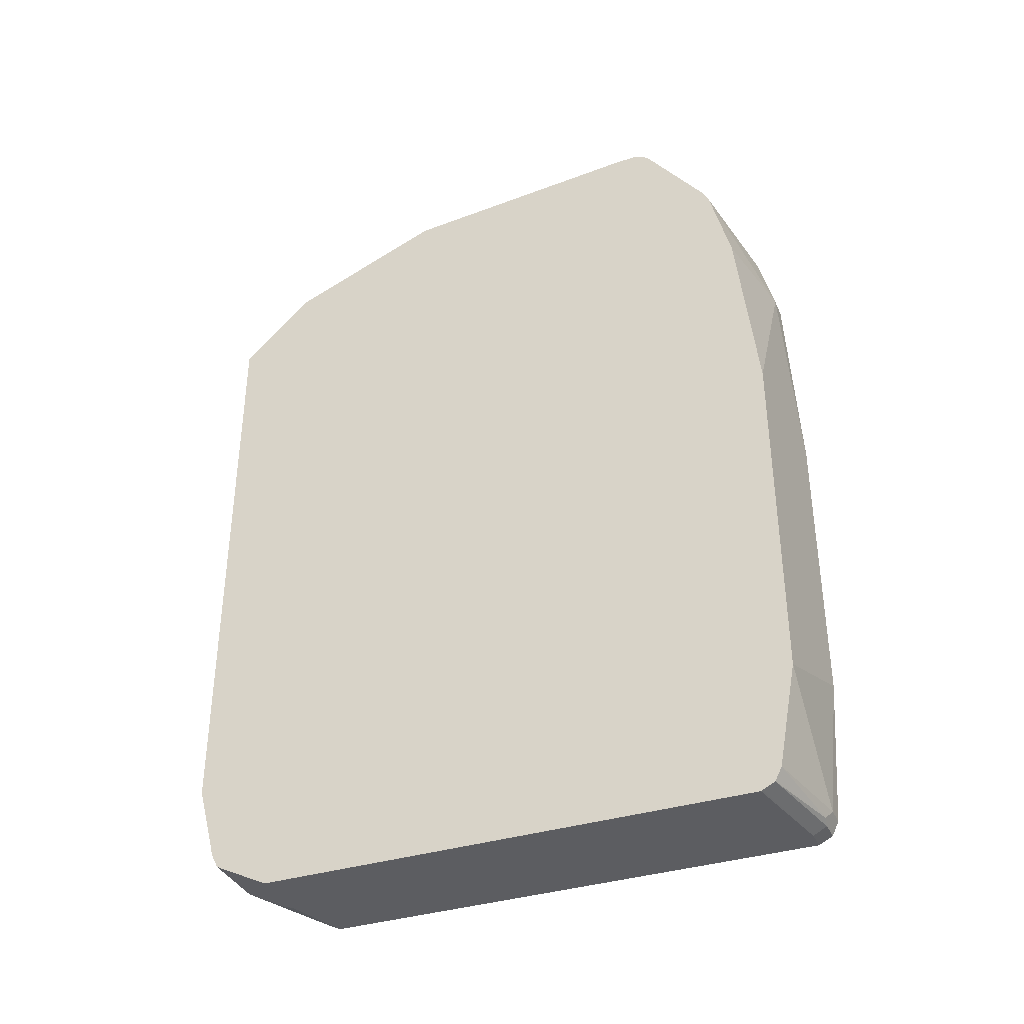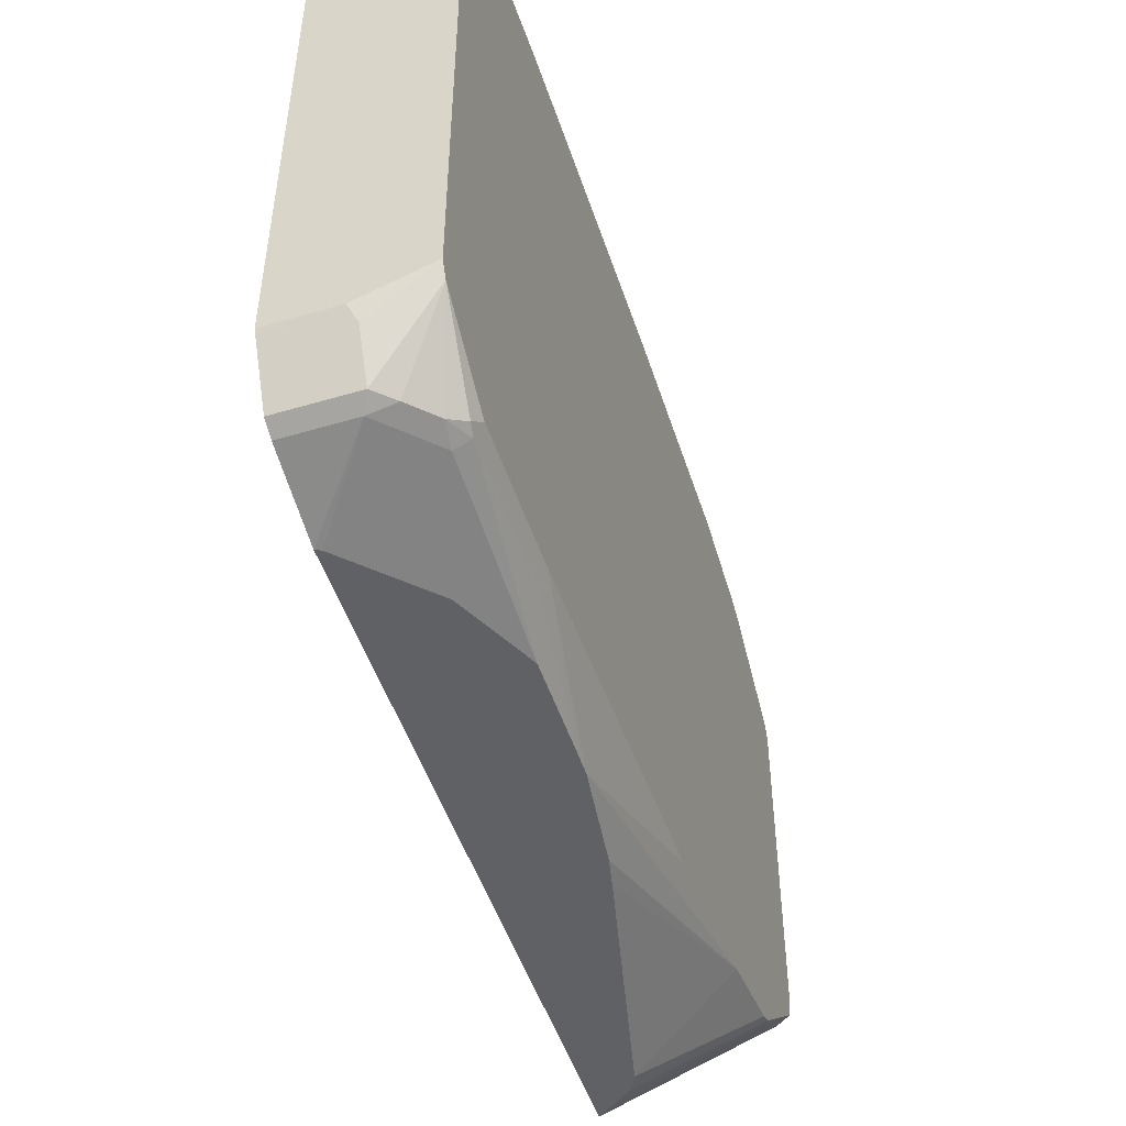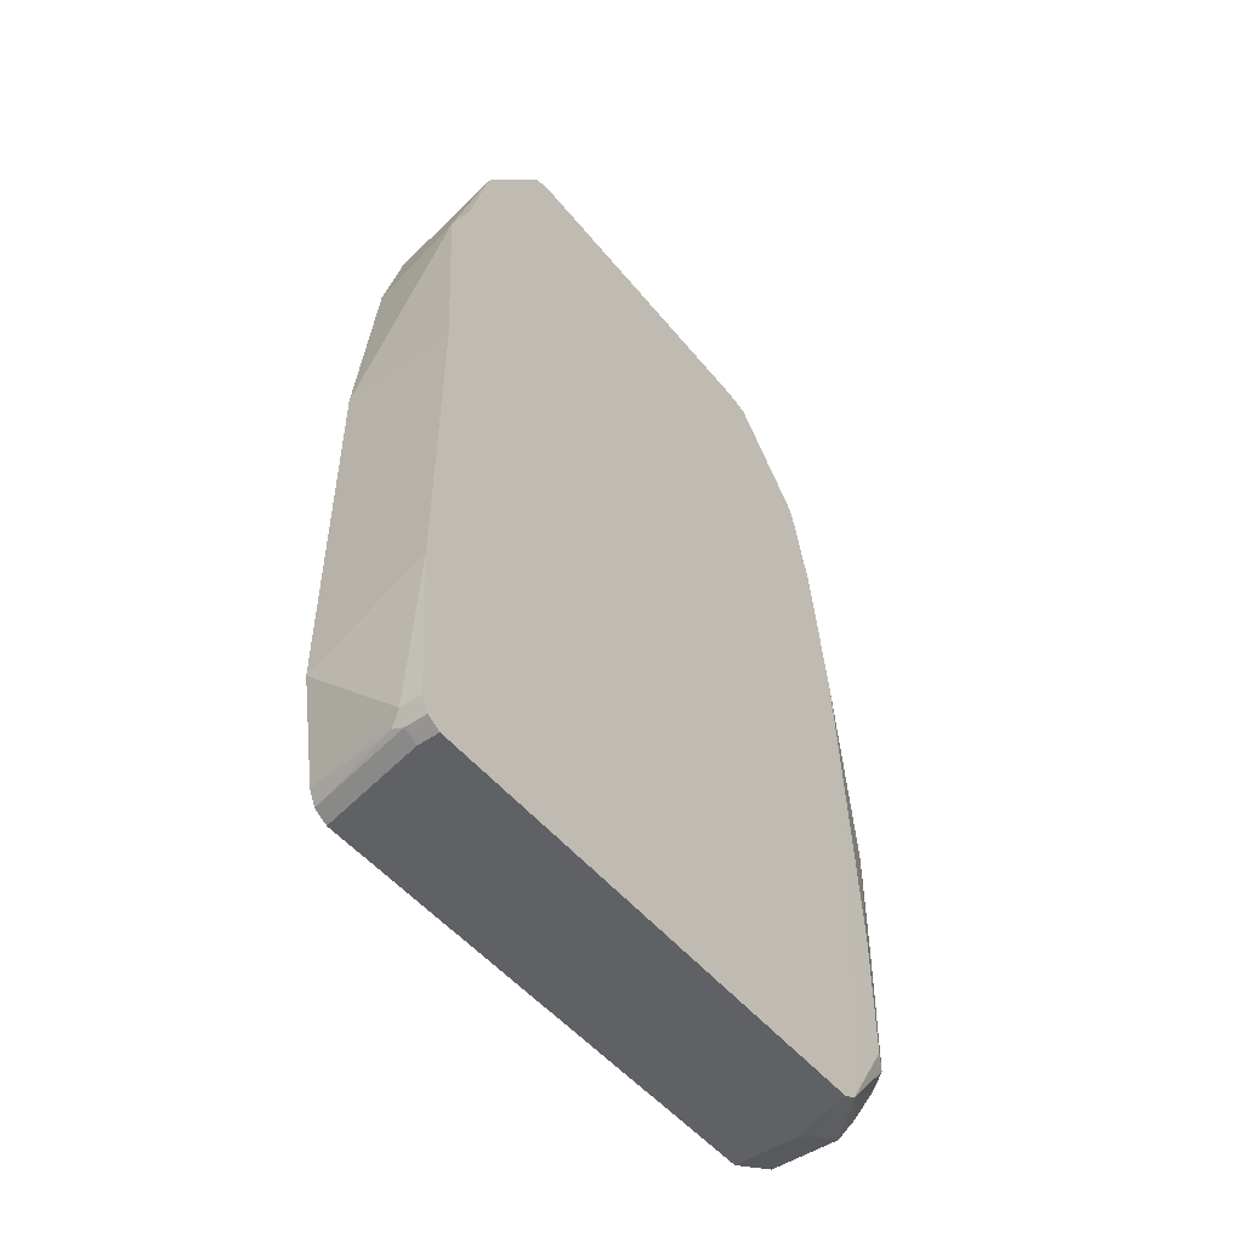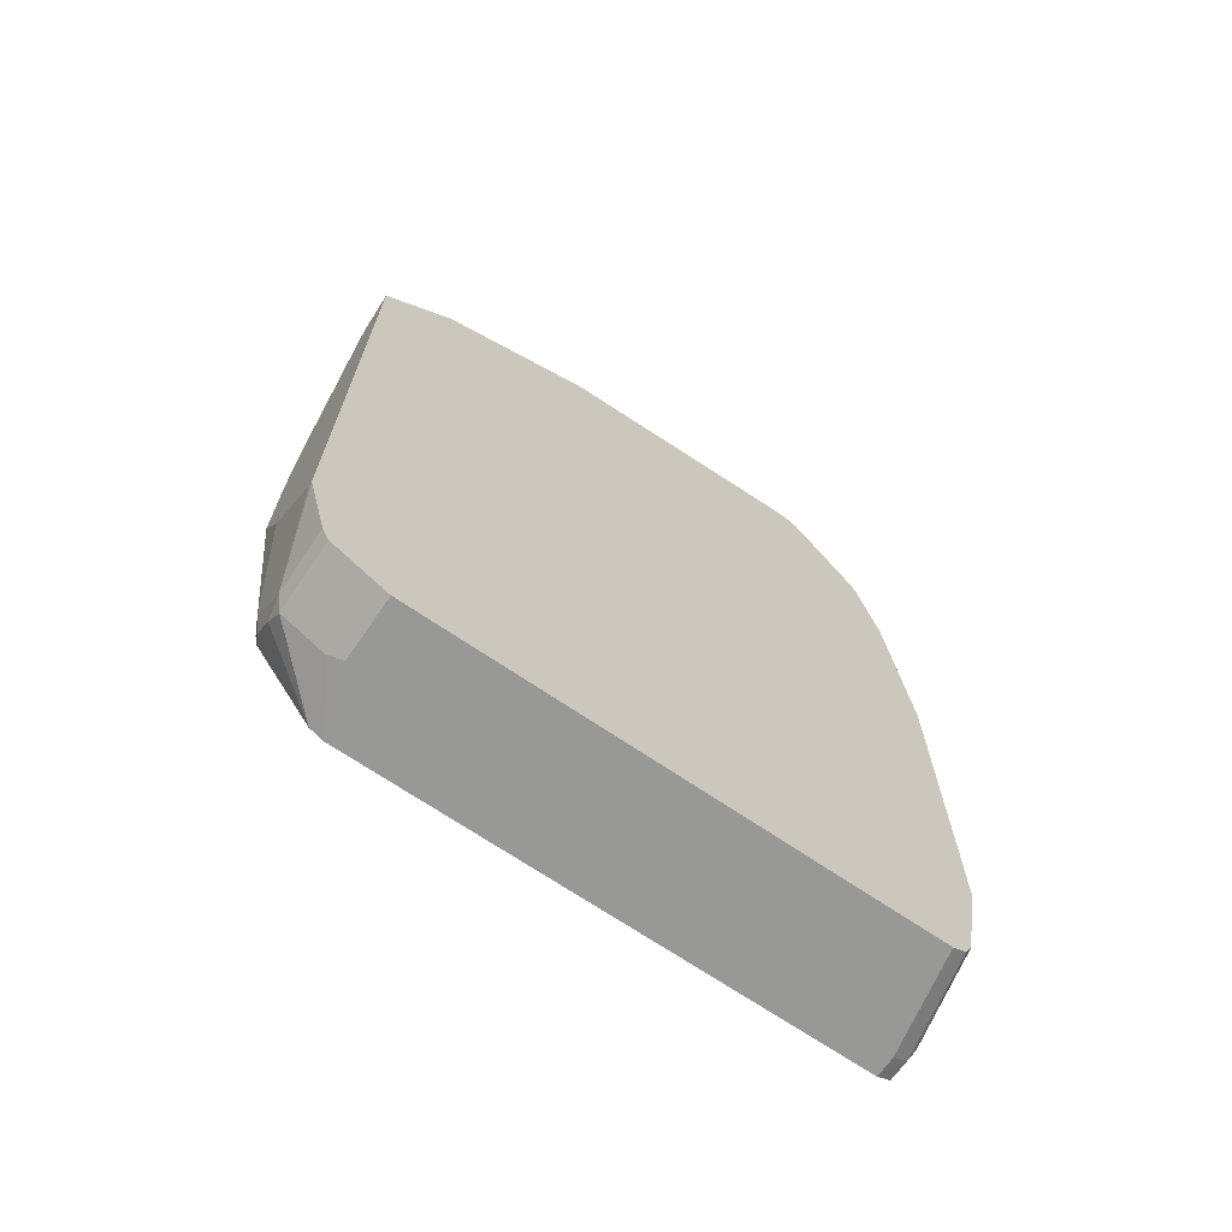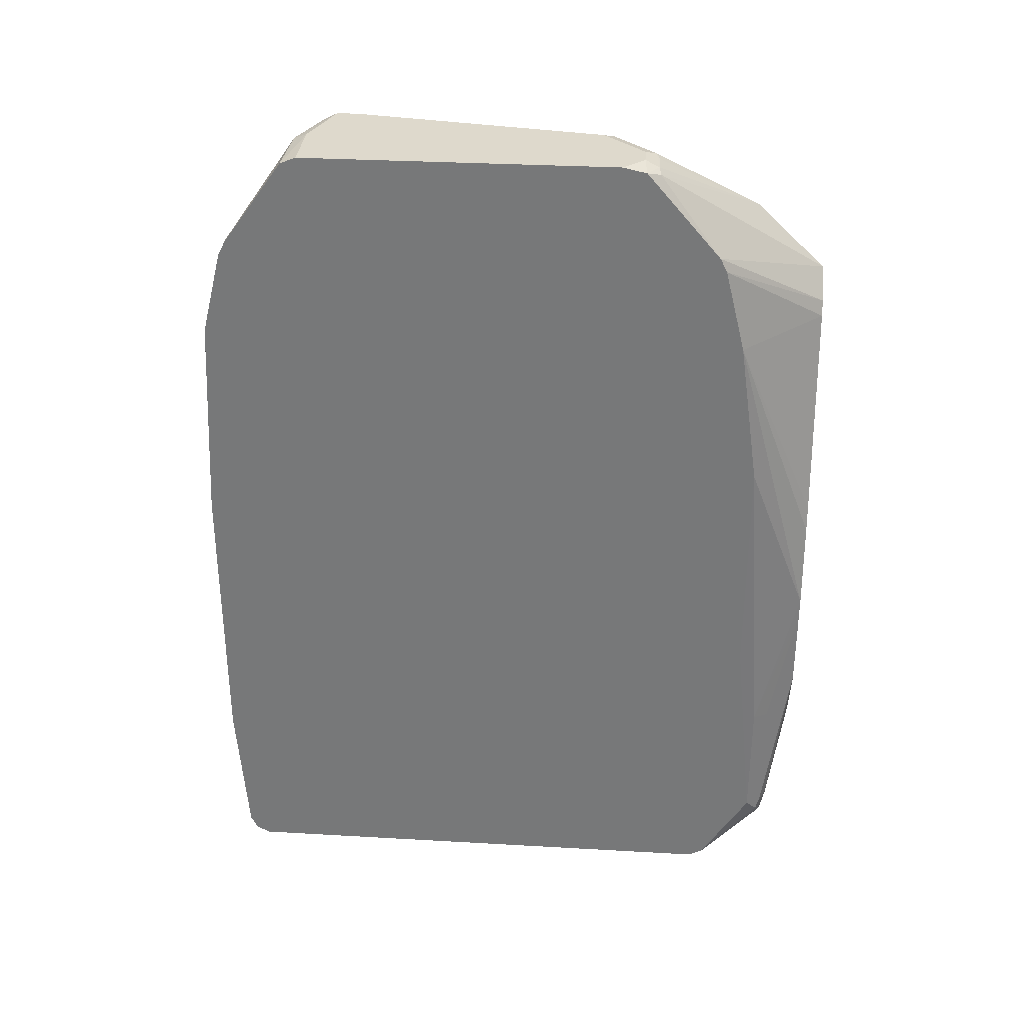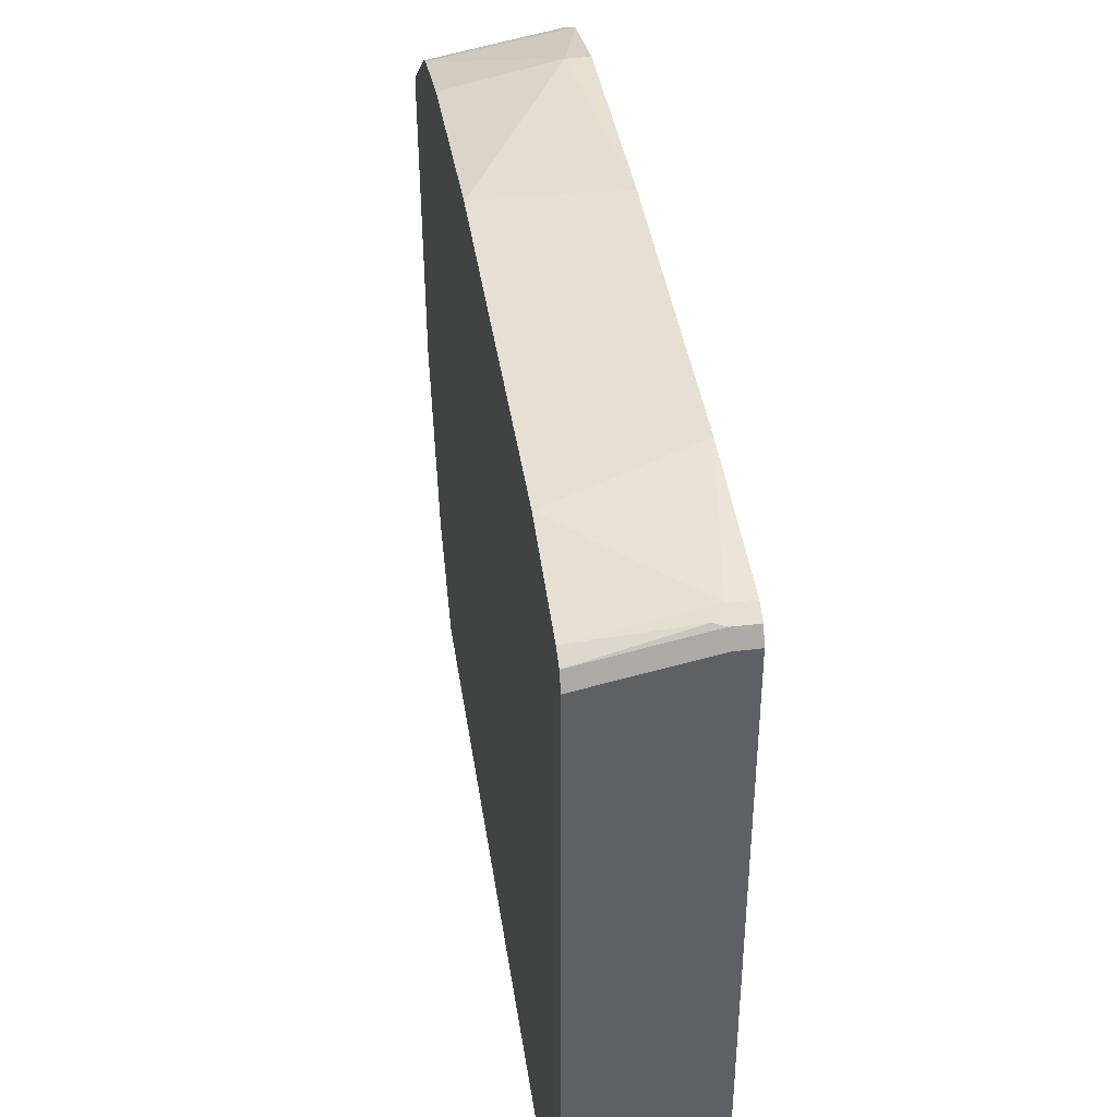
<metadata>
{"format":"obj","ext":"obj","renderer":"f3d","projection":"perspective","resolution":1024,"background":"white","views":[{"elev":-36.6,"azim":-67.9,"up":"+Y"},{"elev":-50.0,"azim":18.1,"up":"+Z"},{"elev":-49.5,"azim":37.3,"up":"+Y"},{"elev":-68.5,"azim":-124.5,"up":"+Y"},{"elev":32.0,"azim":94.6,"up":"+Y"},{"elev":40.8,"azim":-8.4,"up":"+Z"}]}
</metadata>
<code>
v 0.3705 -0.0706 0.4675
v 0.3705 0.1058 0.4585
v 0.3527 0.1058 0.4585
v 0.2663 -0.05383 0.4577
v 0.3705 -0.3174 0.4675
v 0.3705 0.1764 0.4409
v 0.3704 0.1764 0.4409
v 0.2663 0.1764 0.4232
v 0.2663 0.1058 0.4409
v 0.2663 -0.3536 0.4577
v 0.3527 -0.4409 0.4585
v 0.3705 -0.4409 0.4585
v 0.3705 0.1881 0.435
v 0.3645 0.1881 0.435
v 0.2663 0.1781 0.4224
v 0.2663 -0.4409 0.4409
v 0.3439 -0.4497 0.4541
v 0.3527 -0.4526 0.4527
v 0.3705 -0.4526 0.4527
v 0.3705 0.259 0.3838
v 0.3116 0.2586 0.3821
v 0.2663 0.1881 0.4174
v 0.2663 -0.4515 0.4356
v 0.2663 -0.4526 0.435
v 0.2663 -0.4579 0.4244
v 0.3527 -0.4585 0.4409
v 0.3705 -0.4585 0.441
v 0.3705 0.2645 0.3705
v 0.3175 0.2645 0.3703
v 0.2663 0.2645 0.3527
v 0.2663 0.2586 0.3644
v 0.2663 -0.4585 0.4232
v 0.3705 -0.4585 0.01766
v 0.3705 0.2645 0.1058
v 0.2663 0.2645 0.335
v 0.2663 -0.4585 4.56e-05
v 0.3175 -0.4585 4.56e-05
v 0.3233 -0.4526 -0.01173
v 0.3705 -0.4583 0.01735
v 0.3705 0.2602 0.08618
v 0.3527 0.2645 0.08823
v 0.2998 0.2645 0.1235
v 0.291 0.2601 0.1147
v 0.2663 0.2477 0.1235
v 0.2663 -0.4568 -0.003425
v 0.3116 -0.4467 -0.02351
v 0.3233 -0.435 -0.04702
v 0.3705 -0.4526 0.005882
v 0.3705 0.2601 0.08607
v 0.3615 0.2557 0.07498
v 0.3527 0.2586 0.07645
v 0.3263 0.2601 0.07939
v 0.3351 0.2645 0.08823
v 0.3175 0.2645 0.1058
v 0.3087 0.2601 0.09701
v 0.2663 0.194 -0.009893
v 0.2663 -0.4506 -0.01589
v 0.2663 -0.435 -0.04702
v 0.2663 -0.4267 -0.05117
v 0.3175 -0.4232 -0.05291
v 0.3373 -0.4232 -0.04849
v 0.3705 -0.4412 0.0002033
v 0.3549 -0.4056 -0.04849
v 0.366 -0.3968 -0.04407
v 0.3704 -0.388 -0.03524
v 0.3705 0.1881 0.02355
v 0.2663 0.1372 -0.06973
v 0.3351 0.2586 0.07645
v 0.2663 -0.4232 -0.05291
v 0.2663 -0.3609 -0.06973
v 0.2703 -0.3588 -0.06973
v 0.271 -0.3582 -0.06973
v 0.3239 -0.3053 -0.06973
v 0.3527 -0.388 -0.05291
v 0.3705 -0.4409 4.56e-05
v 0.3645 -0.388 -0.04702
v 0.3704 -0.2822 -0.03524
v 0.3705 -0.2116 -0.01762
v 0.3705 0.1764 0.01766
v 0.294 0.1175 -0.06973
v 0.3355 -0.2822 -0.06973
v 0.347 -0.2589 -0.06973
v 0.3527 -0.2468 -0.06973
v 0.3645 -0.2822 -0.04702
v 0.3527 -0.1763 -0.06973
v 0.3526 -0.1589 -0.06973
v 0.3705 -0.01758 -0.01757
v 0.3705 0.1058 4.56e-05
v 0.2998 0.1058 -0.06973
v 0.3435 -0.08738 -0.06973
v 0.3391 -0.06657 -0.06973
f 47 60 61
f 48 65 62
f 47 59 60
f 47 61 48
f 47 57 58
f 48 61 63
f 48 63 64
f 48 64 65
f 52 55 54
f 50 56 51
f 50 66 67
f 50 67 56
f 51 56 68
f 51 68 52
f 52 54 53
f 52 68 56
f 47 58 59
f 52 56 55
f 49 66 50
f 45 47 46
f 36 45 37
f 43 56 44
f 59 69 60
f 33 37 38
f 33 38 39
f 34 40 41
f 35 42 43
f 35 43 44
f 37 45 38
f 38 45 46
f 38 46 47
f 38 47 39
f 39 47 48
f 40 49 50
f 40 50 51
f 40 51 41
f 41 52 53
f 41 51 52
f 42 54 55
f 42 55 43
f 43 55 56
f 45 57 47
f 60 70 71
f 76 85 84
f 60 72 73
f 67 73 72
f 67 72 71
f 67 71 70
f 73 81 74
f 74 81 82
f 74 82 83
f 74 83 76
f 76 83 85
f 67 81 73
f 77 84 85
f 77 86 87
f 77 87 78
f 79 88 89
f 79 89 80
f 86 90 88
f 86 88 87
f 88 90 91
f 28 30 29
f 77 85 86
f 67 82 81
f 67 83 82
f 67 85 83
f 60 73 74
f 60 74 63
f 60 63 61
f 60 69 70
f 62 65 75
f 63 74 76
f 63 76 64
f 64 76 84
f 64 84 77
f 64 77 65
f 65 77 78
f 65 78 75
f 66 79 80
f 66 80 67
f 67 80 89
f 67 89 91
f 67 91 90
f 67 90 86
f 67 86 85
f 60 71 72
f 28 35 30
f 88 91 89
f 28 54 42
f 1 13 6
f 1 6 2
f 2 6 7
f 2 7 3
f 3 7 8
f 3 8 9
f 3 9 4
f 4 9 8
f 1 20 13
f 4 8 15
f 4 22 31
f 4 31 30
f 4 30 35
f 4 35 44
f 4 44 56
f 4 56 67
f 4 67 70
f 4 70 69
f 4 15 22
f 1 28 20
f 1 34 28
f 1 40 34
f 28 42 35
f 1 2 3
f 1 3 4
f 1 4 10
f 1 10 5
f 1 5 12
f 1 12 19
f 1 19 27
f 1 27 33
f 1 33 39
f 1 39 48
f 1 48 62
f 1 75 78
f 1 78 87
f 1 87 88
f 1 88 79
f 1 79 66
f 1 66 49
f 1 49 40
f 4 69 59
f 4 59 58
f 1 62 75
f 4 57 45
f 17 23 24
f 17 24 18
f 18 24 25
f 18 25 26
f 18 26 27
f 18 27 19
f 20 28 29
f 20 29 21
f 21 29 30
f 21 30 31
f 21 31 22
f 25 32 26
f 26 36 37
f 26 37 33
f 26 33 27
f 28 34 41
f 28 41 53
f 28 53 54
f 4 58 57
f 16 23 17
f 14 22 15
f 26 32 36
f 14 20 21
f 4 45 36
f 14 21 22
f 4 36 32
f 4 32 25
f 4 25 24
f 4 23 16
f 4 16 10
f 5 10 11
f 5 11 12
f 6 13 14
f 4 24 23
f 7 14 8
f 8 14 15
f 10 16 11
f 13 20 14
f 11 16 17
f 11 17 18
f 11 18 19
f 6 14 7
f 11 19 12

</code>
